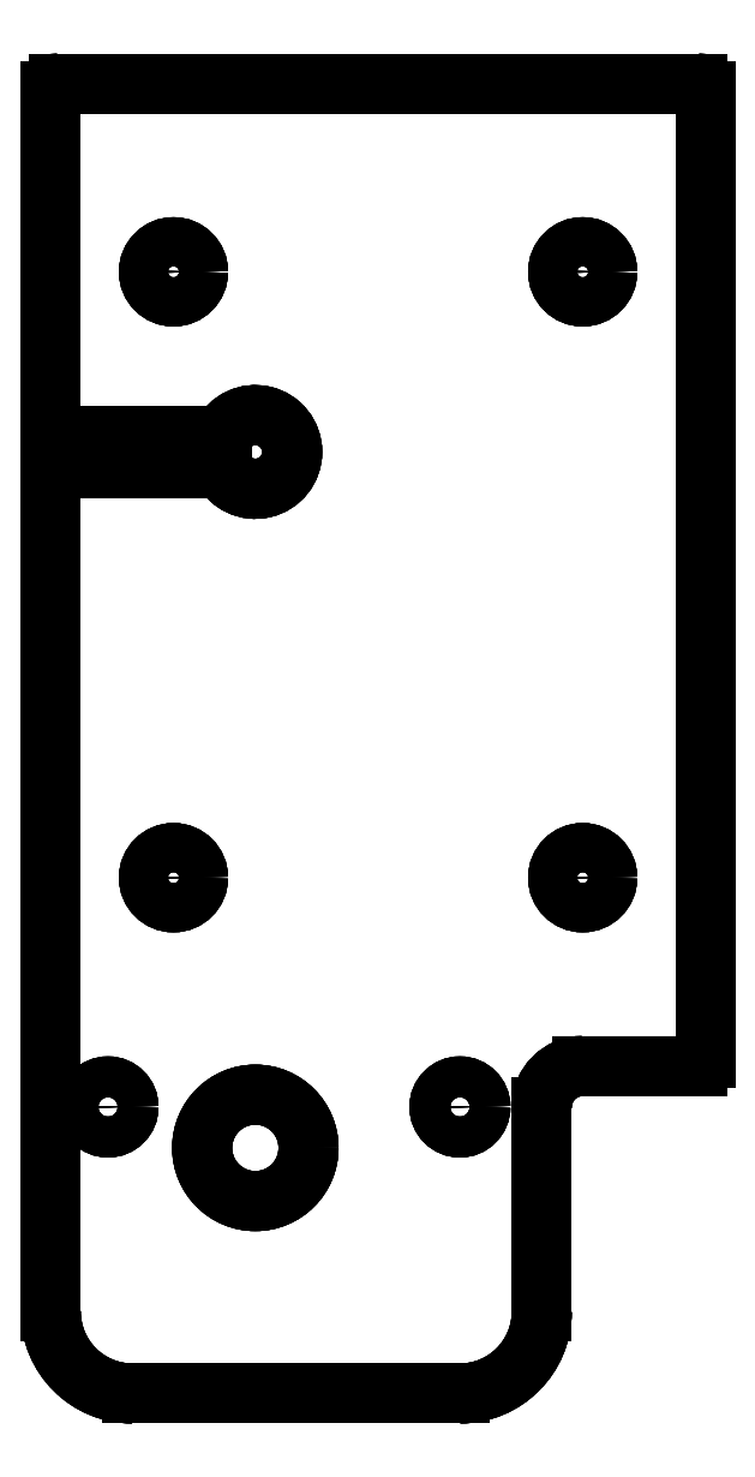
<metadata>
{"format":"dxf","ext":"dxf","renderer":"ezdxf+matplotlib","layout":"modelspace","background":"white","min_lineweight":24,"dpi":150}
</metadata>
<code>
0
SECTION
2
ENTITIES
0
LINE
8
b_BLDC_holder_part1_V2_001_
10
35
20
-105
30
0
11
35
21
-80
31
0
0
ARC
8
b_BLDC_holder_part1_V2_001_
10
25
20
-105
30
0
40
10
50
-90
51
0
0
ARC
8
b_BLDC_holder_part1_V2_001_
10
40
20
-80
30
0
40
5
50
90
51
180
0
LINE
8
b_BLDC_holder_part1_V2_001_
10
-15
20
-115
30
0
11
25
21
-115
31
0
0
LINE
8
b_BLDC_holder_part1_V2_001_
10
40
20
-75
30
0
11
54
21
-75
31
0
0
ARC
8
b_BLDC_holder_part1_V2_001_
10
-15
20
-105
30
0
40
10
50
180
51
-90
0
ARC
8
b_BLDC_holder_part1_V2_001_
10
54
20
-74
30
0
40
1
50
-90
51
0
0
LINE
8
b_BLDC_holder_part1_V2_001_
10
-25
20
-3
30
0
11
-25
21
-105
31
0
0
LINE
8
b_BLDC_holder_part1_V2_001_
10
55
20
44
30
0
11
55
21
-74
31
0
0
ARC
8
b_BLDC_holder_part1_V2_001_
10
-24
20
-3
30
0
40
1
50
90
51
180
0
ARC
8
b_BLDC_holder_part1_V2_001_
10
54
20
44
30
0
40
1
50
0
51
90
0
LINE
8
b_BLDC_holder_part1_V2_001_
10
-4.031
20
-2
30
0
11
-24
21
-2
31
0
0
LINE
8
b_BLDC_holder_part1_V2_001_
10
-24
20
45
30
0
11
54
21
45
31
0
0
ARC
8
b_BLDC_holder_part1_V2_001_
10
0
20
0
30
0
40
4.5
50
-153.6
51
153.6
0
ARC
8
b_BLDC_holder_part1_V2_001_
10
-24
20
44
30
0
40
1
50
90
51
180
0
LINE
8
b_BLDC_holder_part1_V2_001_
10
-4.031
20
2
30
0
11
-24
21
2
31
0
0
LINE
8
b_BLDC_holder_part1_V2_001_
10
-25
20
44
30
0
11
-25
21
3
31
0
0
ARC
8
b_BLDC_holder_part1_V2_001_
10
-24
20
3
30
0
40
1
50
-180
51
-90
0
CIRCLE
8
b_BLDC_holder_part1_V2_001_
10
0
20
-85
40
6.5
0
CIRCLE
8
b_BLDC_holder_part1_V2_001_
10
-10
20
22
40
3
0
CIRCLE
8
b_BLDC_holder_part1_V2_001_
10
40
20
22
40
3
0
CIRCLE
8
b_BLDC_holder_part1_V2_001_
10
40
20
-52
40
3
0
CIRCLE
8
b_BLDC_holder_part1_V2_001_
10
-10
20
-52
40
3
0
CIRCLE
8
b_BLDC_holder_part1_V2_001_
10
-18
20
-80
40
2.5
0
CIRCLE
8
b_BLDC_holder_part1_V2_001_
10
25
20
-80
40
2.5
0
LINE
8
b_BLDC_holder_part1_V2_001_
10
35
20
-105
30
0
11
35
21
-80
31
0
0
LINE
8
b_BLDC_holder_part1_V2_001_
10
35
20
-105
30
0
11
35
21
-105
31
10
0
LINE
8
b_BLDC_holder_part1_V2_001_
10
35
20
-80
30
0
11
35
21
-80
31
10
0
LINE
8
b_BLDC_holder_part1_V2_001_
10
35
20
-105
30
10
11
35
21
-80
31
10
0
ARC
8
b_BLDC_holder_part1_V2_001_
10
25
20
-105
30
0
40
10
50
-90
51
0
0
LINE
8
b_BLDC_holder_part1_V2_001_
10
35
20
-105
30
0
11
35
21
-105
31
10
0
LINE
8
b_BLDC_holder_part1_V2_001_
10
25
20
-115
30
0
11
25
21
-115
31
10
0
ARC
8
b_BLDC_holder_part1_V2_001_
10
25
20
-105
30
10
40
10
50
-90
51
0
0
ARC
8
b_BLDC_holder_part1_V2_001_
10
40
20
-80
30
0
40
5
50
90
51
180
0
LINE
8
b_BLDC_holder_part1_V2_001_
10
40
20
-75
30
0
11
40
21
-75
31
10
0
LINE
8
b_BLDC_holder_part1_V2_001_
10
35
20
-80
30
0
11
35
21
-80
31
10
0
ARC
8
b_BLDC_holder_part1_V2_001_
10
40
20
-80
30
10
40
5
50
90
51
180
0
LINE
8
b_BLDC_holder_part1_V2_001_
10
-15
20
-115
30
0
11
25
21
-115
31
0
0
LINE
8
b_BLDC_holder_part1_V2_001_
10
-15
20
-115
30
0
11
-15
21
-115
31
10
0
LINE
8
b_BLDC_holder_part1_V2_001_
10
25
20
-115
30
0
11
25
21
-115
31
10
0
LINE
8
b_BLDC_holder_part1_V2_001_
10
-15
20
-115
30
10
11
25
21
-115
31
10
0
LINE
8
b_BLDC_holder_part1_V2_001_
10
40
20
-75
30
0
11
54
21
-75
31
0
0
LINE
8
b_BLDC_holder_part1_V2_001_
10
54
20
-75
30
0
11
54
21
-75
31
10
0
LINE
8
b_BLDC_holder_part1_V2_001_
10
40
20
-75
30
0
11
40
21
-75
31
10
0
LINE
8
b_BLDC_holder_part1_V2_001_
10
40
20
-75
30
10
11
54
21
-75
31
10
0
ARC
8
b_BLDC_holder_part1_V2_001_
10
-15
20
-105
30
0
40
10
50
180
51
-90
0
LINE
8
b_BLDC_holder_part1_V2_001_
10
-15
20
-115
30
0
11
-15
21
-115
31
10
0
LINE
8
b_BLDC_holder_part1_V2_001_
10
-25
20
-105
30
0
11
-25
21
-105
31
10
0
ARC
8
b_BLDC_holder_part1_V2_001_
10
-15
20
-105
30
10
40
10
50
180
51
-90
0
ARC
8
b_BLDC_holder_part1_V2_001_
10
54
20
-74
30
0
40
1
50
-90
51
0
0
LINE
8
b_BLDC_holder_part1_V2_001_
10
54
20
-75
30
0
11
54
21
-75
31
10
0
LINE
8
b_BLDC_holder_part1_V2_001_
10
55
20
-74
30
0
11
55
21
-74
31
10
0
ARC
8
b_BLDC_holder_part1_V2_001_
10
54
20
-74
30
10
40
1
50
-90
51
0
0
LINE
8
b_BLDC_holder_part1_V2_001_
10
-25
20
-3
30
0
11
-25
21
-105
31
0
0
LINE
8
b_BLDC_holder_part1_V2_001_
10
-25
20
-105
30
0
11
-25
21
-105
31
10
0
LINE
8
b_BLDC_holder_part1_V2_001_
10
-25
20
-3
30
0
11
-25
21
-3
31
10
0
LINE
8
b_BLDC_holder_part1_V2_001_
10
-25
20
-3
30
10
11
-25
21
-105
31
10
0
LINE
8
b_BLDC_holder_part1_V2_001_
10
55
20
44
30
0
11
55
21
-74
31
0
0
LINE
8
b_BLDC_holder_part1_V2_001_
10
55
20
44
30
0
11
55
21
44
31
10
0
LINE
8
b_BLDC_holder_part1_V2_001_
10
55
20
-74
30
0
11
55
21
-74
31
10
0
LINE
8
b_BLDC_holder_part1_V2_001_
10
55
20
44
30
10
11
55
21
-74
31
10
0
ARC
8
b_BLDC_holder_part1_V2_001_
10
-24
20
-3
30
0
40
1
50
90
51
180
0
LINE
8
b_BLDC_holder_part1_V2_001_
10
-25
20
-3
30
0
11
-25
21
-3
31
10
0
LINE
8
b_BLDC_holder_part1_V2_001_
10
-24
20
-2
30
0
11
-24
21
-2
31
10
0
ARC
8
b_BLDC_holder_part1_V2_001_
10
-24
20
-3
30
10
40
1
50
90
51
180
0
ARC
8
b_BLDC_holder_part1_V2_001_
10
54
20
44
30
0
40
1
50
0
51
90
0
LINE
8
b_BLDC_holder_part1_V2_001_
10
55
20
44
30
0
11
55
21
44
31
10
0
LINE
8
b_BLDC_holder_part1_V2_001_
10
54
20
45
30
0
11
54
21
45
31
10
0
ARC
8
b_BLDC_holder_part1_V2_001_
10
54
20
44
30
10
40
1
50
0
51
90
0
LINE
8
b_BLDC_holder_part1_V2_001_
10
-4.031
20
-2
30
0
11
-24
21
-2
31
0
0
LINE
8
b_BLDC_holder_part1_V2_001_
10
-24
20
-2
30
0
11
-24
21
-2
31
10
0
LINE
8
b_BLDC_holder_part1_V2_001_
10
-4.031
20
-2
30
0
11
-4.031
21
-2
31
10
0
LINE
8
b_BLDC_holder_part1_V2_001_
10
-4.031
20
-2
30
10
11
-24
21
-2
31
10
0
LINE
8
b_BLDC_holder_part1_V2_001_
10
-24
20
45
30
0
11
54
21
45
31
0
0
LINE
8
b_BLDC_holder_part1_V2_001_
10
-24
20
45
30
0
11
-24
21
45
31
10
0
LINE
8
b_BLDC_holder_part1_V2_001_
10
54
20
45
30
0
11
54
21
45
31
10
0
LINE
8
b_BLDC_holder_part1_V2_001_
10
-24
20
45
30
10
11
54
21
45
31
10
0
LINE
8
b_BLDC_holder_part1_V2_001_
10
-4.031
20
-2
30
0
11
-4.031
21
-2
31
10
0
LINE
8
b_BLDC_holder_part1_V2_001_
10
-4.031
20
2
30
0
11
-4.031
21
2
31
10
0
ARC
8
b_BLDC_holder_part1_V2_001_
10
0
20
0
30
0
40
4.5
50
-153.6
51
153.6
0
ARC
8
b_BLDC_holder_part1_V2_001_
10
0
20
0
30
10
40
4.5
50
-153.6
51
153.6
0
ARC
8
b_BLDC_holder_part1_V2_001_
10
-24
20
44
30
0
40
1
50
90
51
180
0
LINE
8
b_BLDC_holder_part1_V2_001_
10
-24
20
45
30
0
11
-24
21
45
31
10
0
LINE
8
b_BLDC_holder_part1_V2_001_
10
-25
20
44
30
0
11
-25
21
44
31
10
0
ARC
8
b_BLDC_holder_part1_V2_001_
10
-24
20
44
30
10
40
1
50
90
51
180
0
LINE
8
b_BLDC_holder_part1_V2_001_
10
-4.031
20
2
30
0
11
-24
21
2
31
0
0
LINE
8
b_BLDC_holder_part1_V2_001_
10
-24
20
2
30
0
11
-24
21
2
31
10
0
LINE
8
b_BLDC_holder_part1_V2_001_
10
-4.031
20
2
30
0
11
-4.031
21
2
31
10
0
LINE
8
b_BLDC_holder_part1_V2_001_
10
-4.031
20
2
30
10
11
-24
21
2
31
10
0
LINE
8
b_BLDC_holder_part1_V2_001_
10
-25
20
44
30
0
11
-25
21
3
31
0
0
LINE
8
b_BLDC_holder_part1_V2_001_
10
-25
20
44
30
0
11
-25
21
44
31
10
0
LINE
8
b_BLDC_holder_part1_V2_001_
10
-25
20
3
30
0
11
-25
21
3
31
10
0
LINE
8
b_BLDC_holder_part1_V2_001_
10
-25
20
44
30
10
11
-25
21
3
31
10
0
ARC
8
b_BLDC_holder_part1_V2_001_
10
-24
20
3
30
0
40
1
50
-180
51
-90
0
LINE
8
b_BLDC_holder_part1_V2_001_
10
-25
20
3
30
0
11
-25
21
3
31
10
0
LINE
8
b_BLDC_holder_part1_V2_001_
10
-24
20
2
30
0
11
-24
21
2
31
10
0
ARC
8
b_BLDC_holder_part1_V2_001_
10
-24
20
3
30
10
40
1
50
-180
51
-90
0
LINE
8
b_BLDC_holder_part1_V2_001_
10
6.5
20
-85
30
0
11
6.5
21
-85
31
10
0
LINE
8
b_BLDC_holder_part1_V2_001_
10
6.5
20
-85
30
0
11
6.5
21
-85
31
10
0
CIRCLE
8
b_BLDC_holder_part1_V2_001_
10
0
20
-85
40
6.5
0
CIRCLE
8
b_BLDC_holder_part1_V2_001_
10
0
20
-85
40
6.5
0
LINE
8
b_BLDC_holder_part1_V2_001_
10
-7
20
22
30
0
11
-7
21
22
31
10
0
LINE
8
b_BLDC_holder_part1_V2_001_
10
-7
20
22
30
0
11
-7
21
22
31
10
0
CIRCLE
8
b_BLDC_holder_part1_V2_001_
10
-10
20
22
40
3
0
CIRCLE
8
b_BLDC_holder_part1_V2_001_
10
-10
20
22
40
3
0
LINE
8
b_BLDC_holder_part1_V2_001_
10
43
20
22
30
0
11
43
21
22
31
10
0
LINE
8
b_BLDC_holder_part1_V2_001_
10
43
20
22
30
0
11
43
21
22
31
10
0
CIRCLE
8
b_BLDC_holder_part1_V2_001_
10
40
20
22
40
3
0
CIRCLE
8
b_BLDC_holder_part1_V2_001_
10
40
20
22
40
3
0
LINE
8
b_BLDC_holder_part1_V2_001_
10
43
20
-52
30
0
11
43
21
-52
31
10
0
LINE
8
b_BLDC_holder_part1_V2_001_
10
43
20
-52
30
0
11
43
21
-52
31
10
0
CIRCLE
8
b_BLDC_holder_part1_V2_001_
10
40
20
-52
40
3
0
CIRCLE
8
b_BLDC_holder_part1_V2_001_
10
40
20
-52
40
3
0
LINE
8
b_BLDC_holder_part1_V2_001_
10
-7
20
-52
30
0
11
-7
21
-52
31
10
0
LINE
8
b_BLDC_holder_part1_V2_001_
10
-7
20
-52
30
0
11
-7
21
-52
31
10
0
CIRCLE
8
b_BLDC_holder_part1_V2_001_
10
-10
20
-52
40
3
0
CIRCLE
8
b_BLDC_holder_part1_V2_001_
10
-10
20
-52
40
3
0
LINE
8
b_BLDC_holder_part1_V2_001_
10
-15.5
20
-80
30
0
11
-15.5
21
-80
31
10
0
LINE
8
b_BLDC_holder_part1_V2_001_
10
-15.5
20
-80
30
0
11
-15.5
21
-80
31
10
0
CIRCLE
8
b_BLDC_holder_part1_V2_001_
10
-18
20
-80
40
2.5
0
CIRCLE
8
b_BLDC_holder_part1_V2_001_
10
-18
20
-80
40
2.5
0
LINE
8
b_BLDC_holder_part1_V2_001_
10
27.5
20
-80
30
0
11
27.5
21
-80
31
10
0
LINE
8
b_BLDC_holder_part1_V2_001_
10
27.5
20
-80
30
0
11
27.5
21
-80
31
10
0
CIRCLE
8
b_BLDC_holder_part1_V2_001_
10
25
20
-80
40
2.5
0
CIRCLE
8
b_BLDC_holder_part1_V2_001_
10
25
20
-80
40
2.5
0
LINE
8
b_BLDC_holder_part1_V2_001_
10
35
20
-105
30
10
11
35
21
-80
31
10
0
ARC
8
b_BLDC_holder_part1_V2_001_
10
25
20
-105
30
10
40
10
50
-90
51
0
0
ARC
8
b_BLDC_holder_part1_V2_001_
10
40
20
-80
30
10
40
5
50
90
51
180
0
LINE
8
b_BLDC_holder_part1_V2_001_
10
-15
20
-115
30
10
11
25
21
-115
31
10
0
LINE
8
b_BLDC_holder_part1_V2_001_
10
40
20
-75
30
10
11
54
21
-75
31
10
0
ARC
8
b_BLDC_holder_part1_V2_001_
10
-15
20
-105
30
10
40
10
50
180
51
-90
0
ARC
8
b_BLDC_holder_part1_V2_001_
10
54
20
-74
30
10
40
1
50
-90
51
0
0
LINE
8
b_BLDC_holder_part1_V2_001_
10
-25
20
-3
30
10
11
-25
21
-105
31
10
0
LINE
8
b_BLDC_holder_part1_V2_001_
10
55
20
44
30
10
11
55
21
-74
31
10
0
ARC
8
b_BLDC_holder_part1_V2_001_
10
-24
20
-3
30
10
40
1
50
90
51
180
0
ARC
8
b_BLDC_holder_part1_V2_001_
10
54
20
44
30
10
40
1
50
0
51
90
0
LINE
8
b_BLDC_holder_part1_V2_001_
10
-4.031
20
-2
30
10
11
-24
21
-2
31
10
0
LINE
8
b_BLDC_holder_part1_V2_001_
10
-24
20
45
30
10
11
54
21
45
31
10
0
ARC
8
b_BLDC_holder_part1_V2_001_
10
0
20
0
30
10
40
4.5
50
-153.6
51
153.6
0
ARC
8
b_BLDC_holder_part1_V2_001_
10
-24
20
44
30
10
40
1
50
90
51
180
0
LINE
8
b_BLDC_holder_part1_V2_001_
10
-4.031
20
2
30
10
11
-24
21
2
31
10
0
LINE
8
b_BLDC_holder_part1_V2_001_
10
-25
20
44
30
10
11
-25
21
3
31
10
0
ARC
8
b_BLDC_holder_part1_V2_001_
10
-24
20
3
30
10
40
1
50
-180
51
-90
0
CIRCLE
8
b_BLDC_holder_part1_V2_001_
10
0
20
-85
40
6.5
0
CIRCLE
8
b_BLDC_holder_part1_V2_001_
10
-10
20
22
40
3
0
CIRCLE
8
b_BLDC_holder_part1_V2_001_
10
40
20
22
40
3
0
CIRCLE
8
b_BLDC_holder_part1_V2_001_
10
40
20
-52
40
3
0
CIRCLE
8
b_BLDC_holder_part1_V2_001_
10
-10
20
-52
40
3
0
CIRCLE
8
b_BLDC_holder_part1_V2_001_
10
-18
20
-80
40
2.5
0
CIRCLE
8
b_BLDC_holder_part1_V2_001_
10
25
20
-80
40
2.5
0
ENDSEC
0
EOF

</code>
